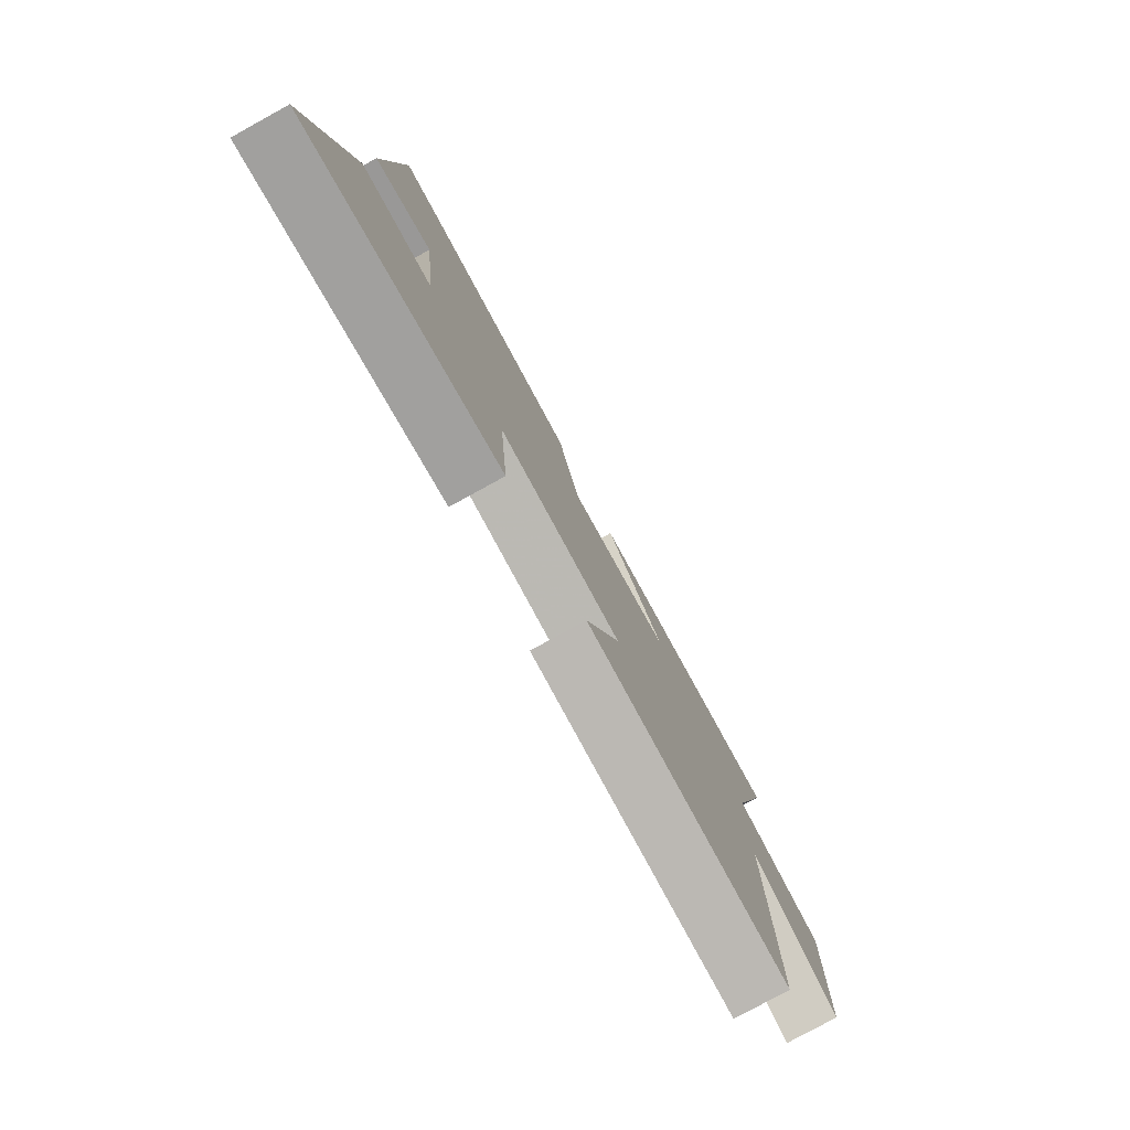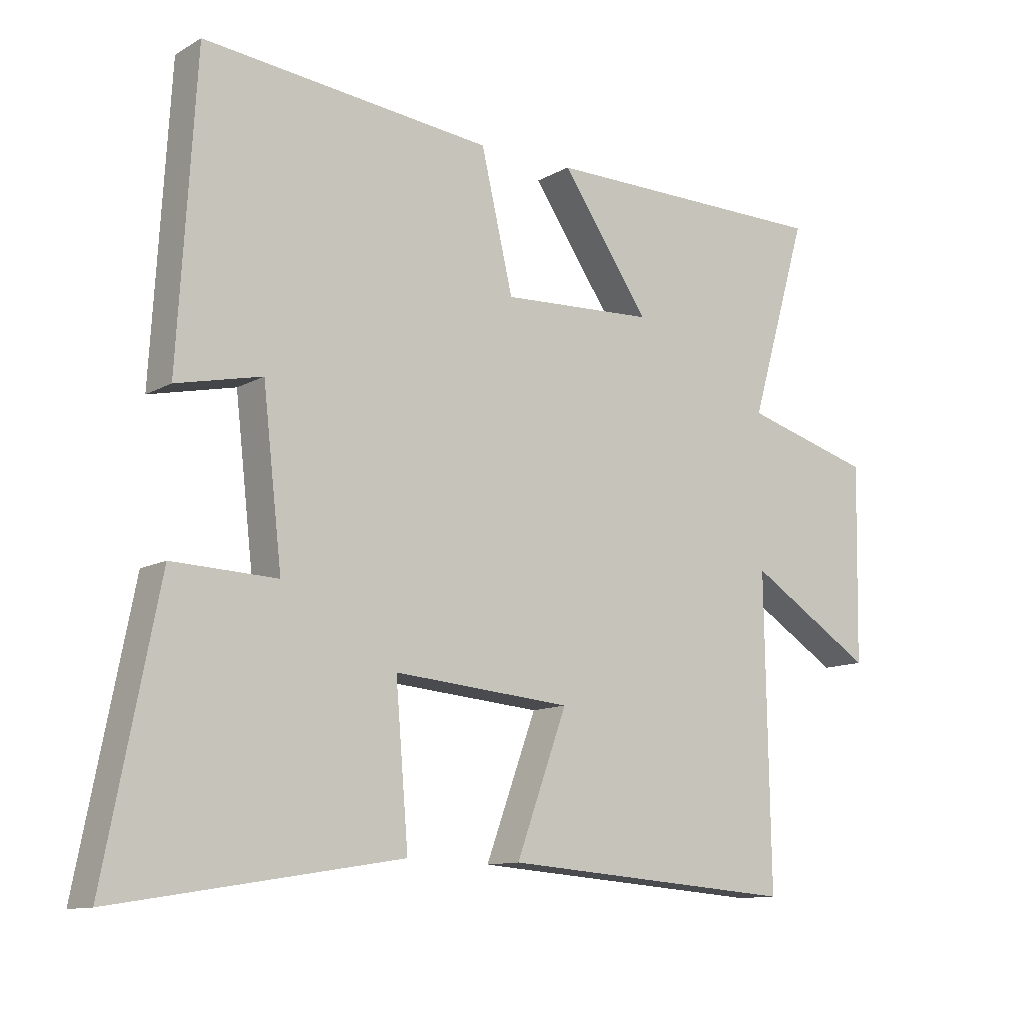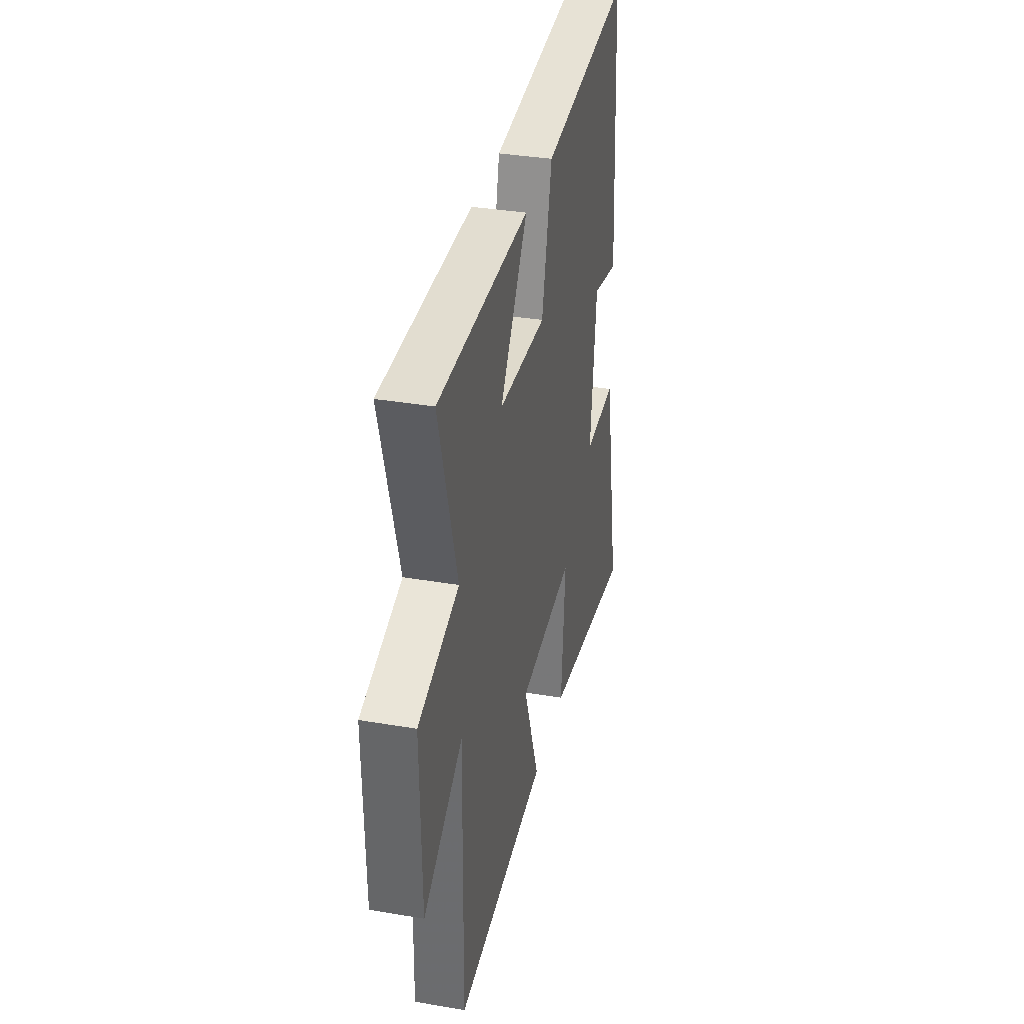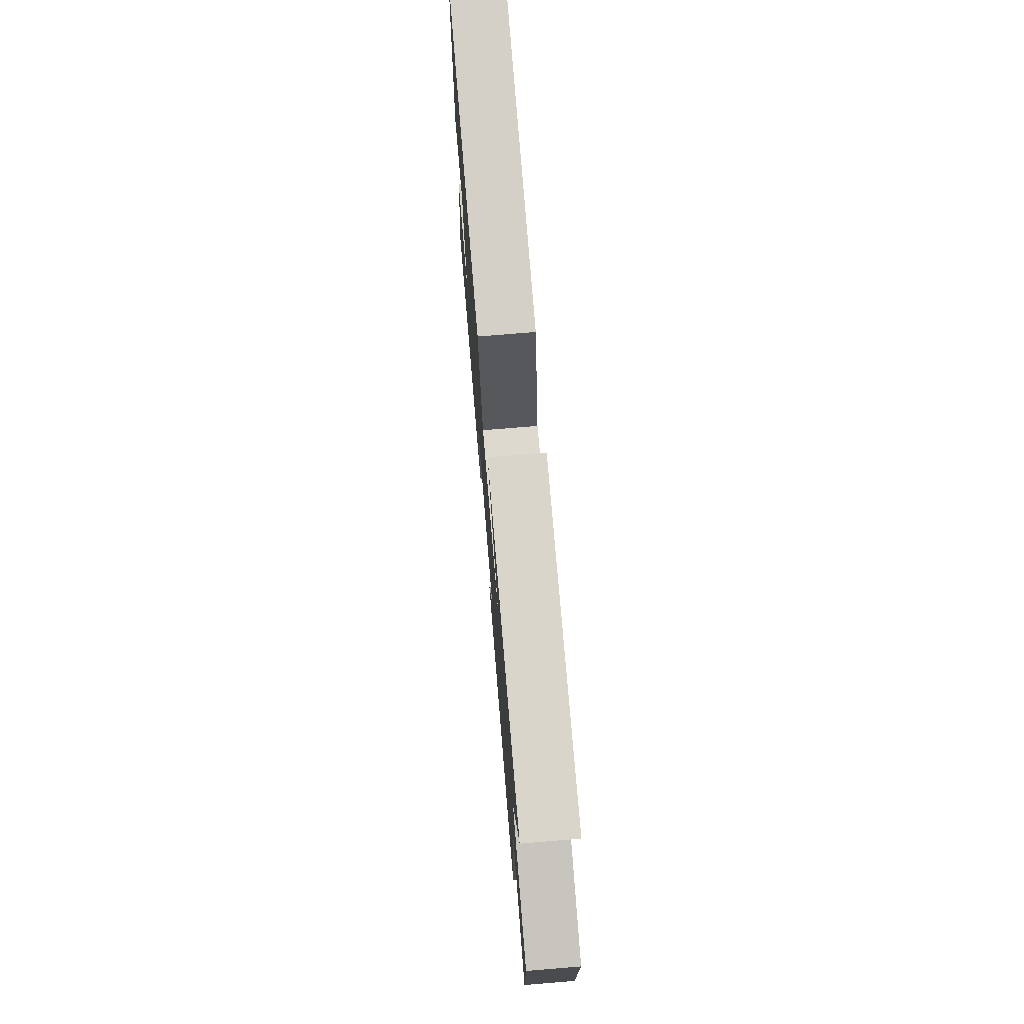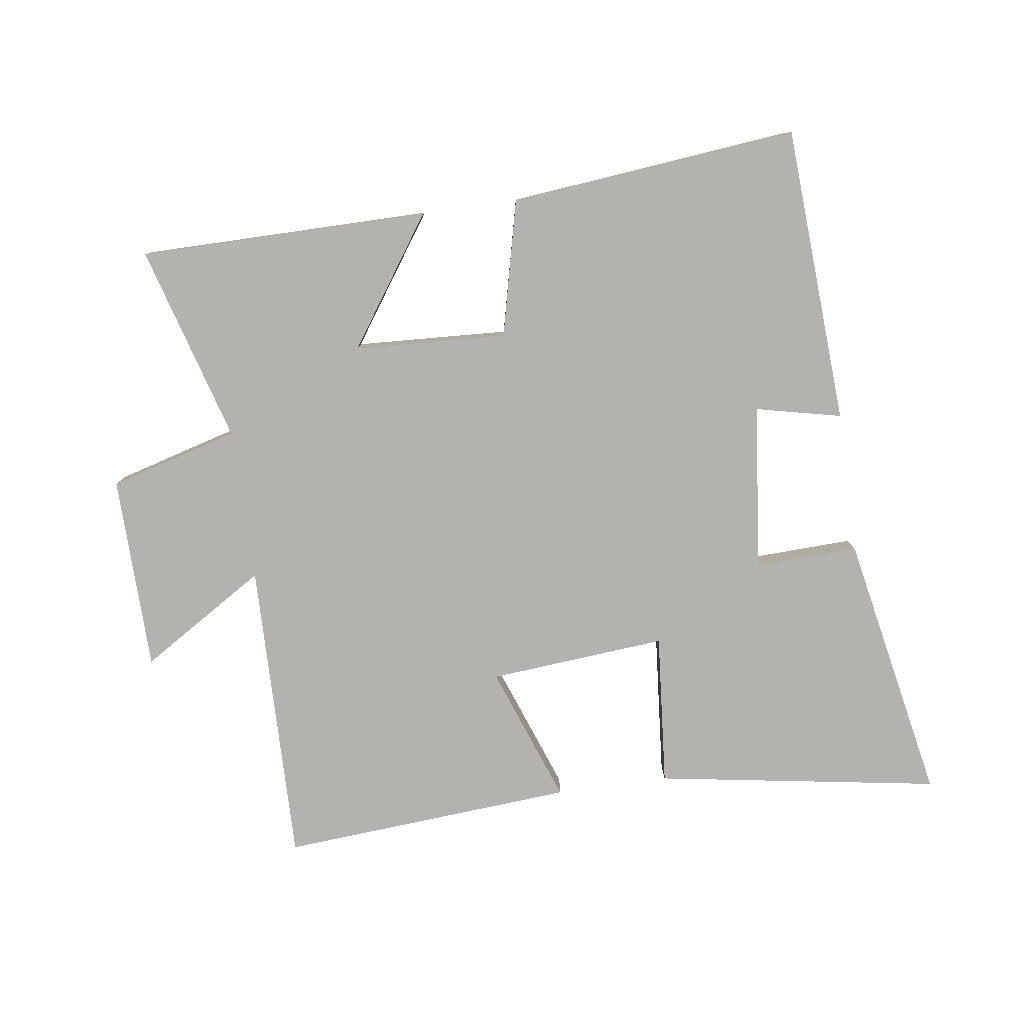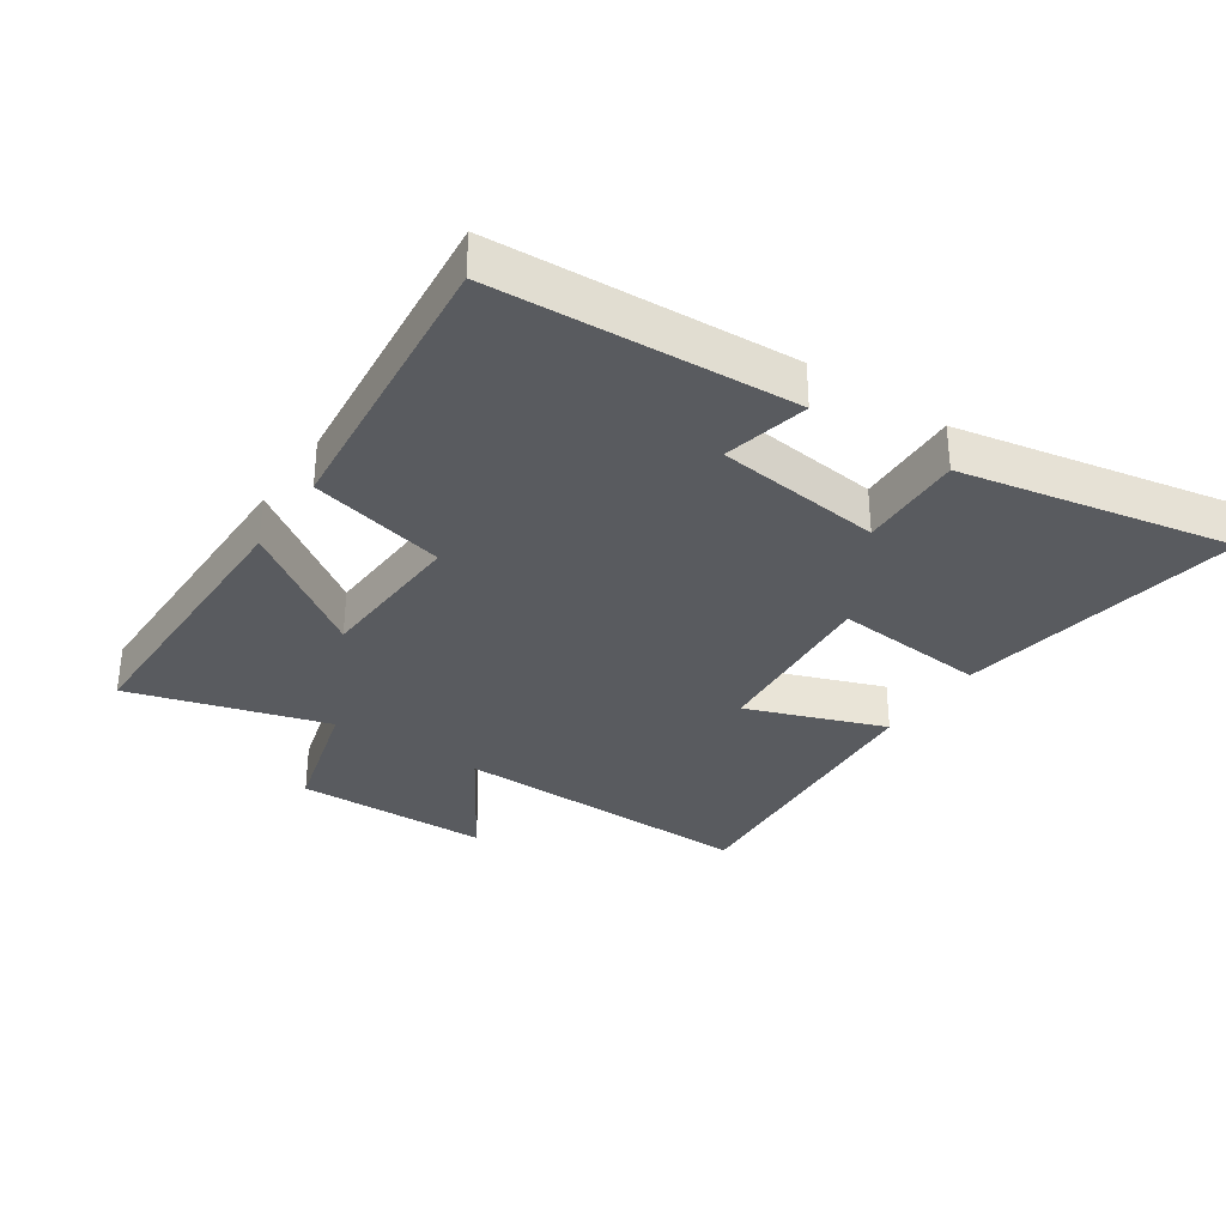
<metadata>
{"format":"obj","ext":"obj","renderer":"f3d","projection":"perspective","resolution":1024,"background":"white","views":[{"elev":-79.4,"azim":118.8,"up":"+Z"},{"elev":-11.4,"azim":143.2,"up":"+Z"},{"elev":35.1,"azim":-77.2,"up":"+Z"},{"elev":74.3,"azim":-94.7,"up":"+Z"},{"elev":-79.7,"azim":7.9,"up":"+Y"},{"elev":-32.7,"azim":55.9,"up":"+Y"}]}
</metadata>
<code>
v -0.508 0.07 -0.535
v -0.5 0.07 -0.054
v -0.697 0.07 -0.177
v -0.703 0.07 0.131
v -0.5 0.07 0.188
v -0.591 0.07 0.498
v -0.134 0.07 0.5
v -0.272 0.07 0.299
v -0.032 0.07 0.287
v 0.018 0.07 0.5
v 0.472 0.07 0.547
v 0.5 0.07 0.079
v 0.366 0.07 0.109
v 0.336 0.07 -0.153
v 0.5 0.07 -0.147
v 0.584 0.07 -0.572
v 0.136 0.07 -0.5
v 0.156 0.07 -0.259
v -0.124 0.07 -0.283
v -0.044 0.07 -0.5
v -0.508 0 -0.535
v -0.5 0 -0.054
v -0.697 0 -0.177
v -0.703 0 0.131
v -0.5 0 0.188
v -0.591 0 0.498
v -0.134 0 0.5
v -0.272 0 0.299
v -0.032 0 0.287
v 0.018 0 0.5
v 0.472 0 0.547
v 0.5 0 0.079
v 0.366 0 0.109
v 0.336 0 -0.153
v 0.5 0 -0.147
v 0.584 0 -0.572
v 0.136 0 -0.5
v 0.156 0 -0.259
v -0.124 0 -0.283
v -0.044 0 -0.5
f 19 20 1 2
f 18 19 2
f 16 17 18
f 15 16 18
f 14 15 18
f 13 14 18 2
f 11 12 13
f 10 11 13
f 9 10 13
f 8 9 13 2
f 5 6 7 8
f 5 8 2 3
f 3 4 5
f 22 21 40 39
f 22 39 38
f 38 37 36
f 38 36 35
f 38 35 34
f 22 38 34 33
f 33 32 31
f 33 31 30
f 33 30 29
f 22 33 29 28
f 28 27 26 25
f 23 22 28 25
f 25 24 23
f 1 21 22 2
f 2 22 23 3
f 3 23 24 4
f 4 24 25 5
f 5 25 26 6
f 6 26 27 7
f 7 27 28 8
f 8 28 29 9
f 9 29 30 10
f 10 30 31 11
f 11 31 32 12
f 12 32 33 13
f 13 33 34 14
f 14 34 35 15
f 15 35 36 16
f 16 36 37 17
f 17 37 38 18
f 18 38 39 19
f 19 39 40 20
f 20 40 21 1

</code>
